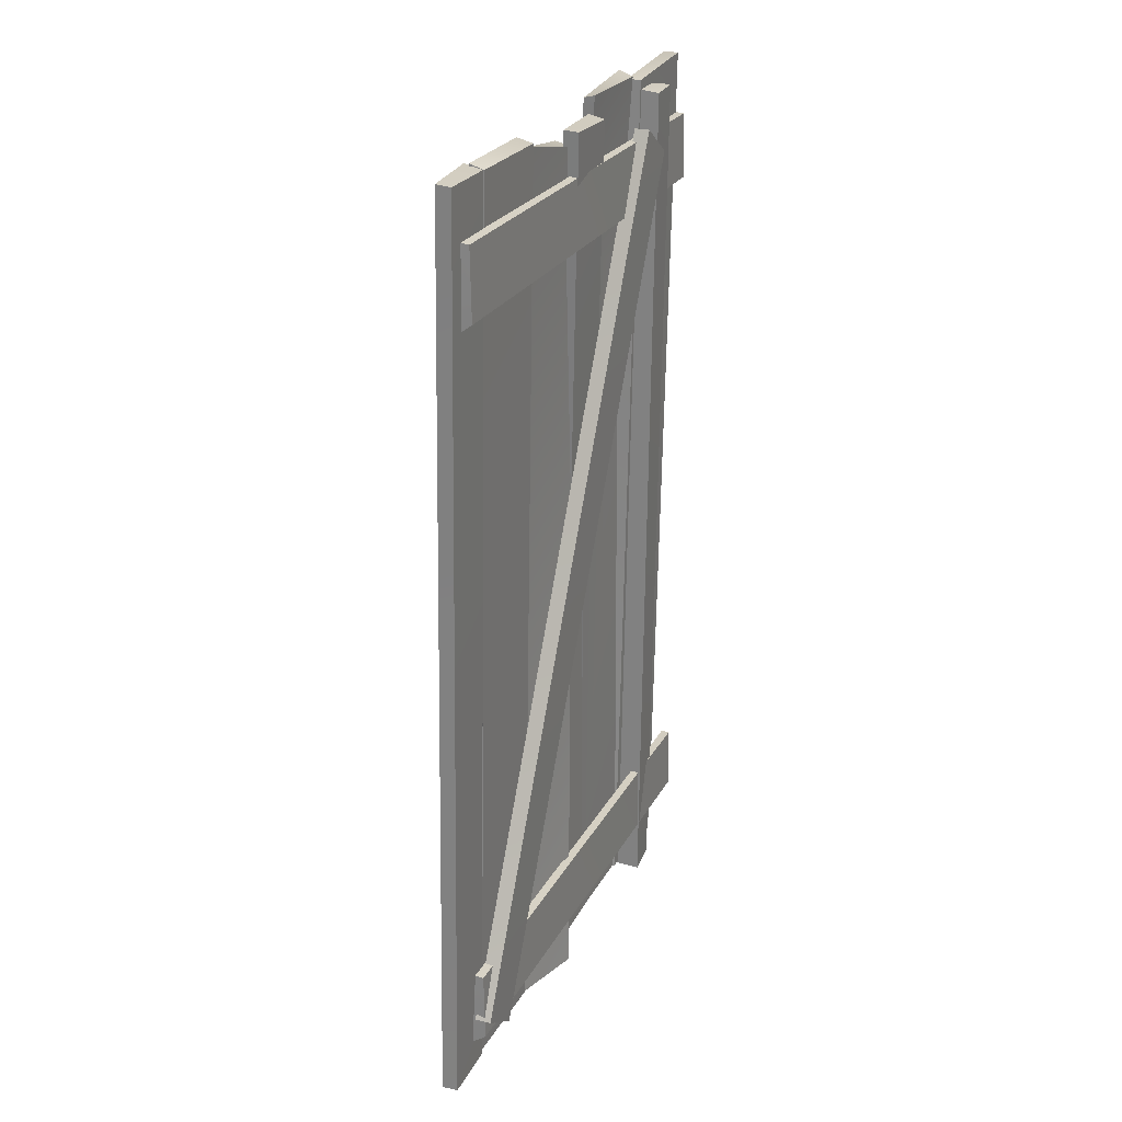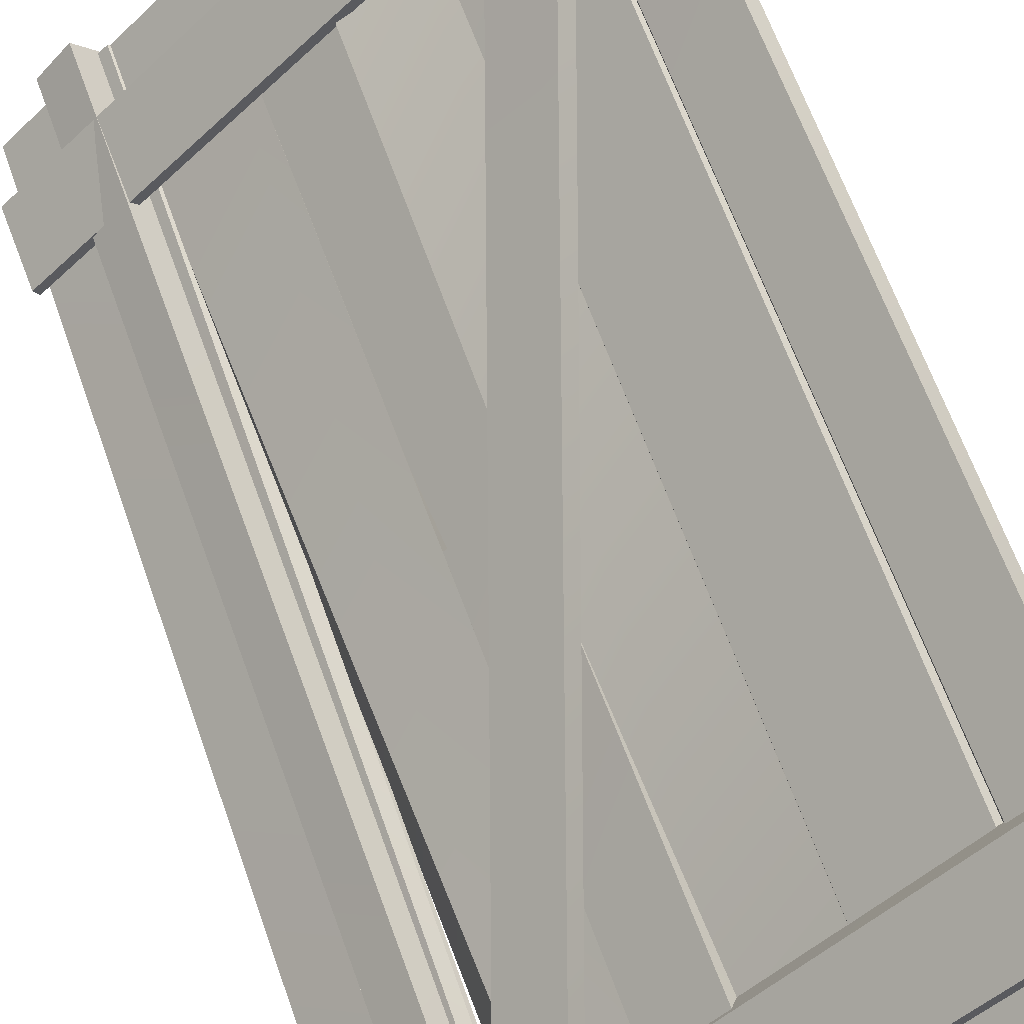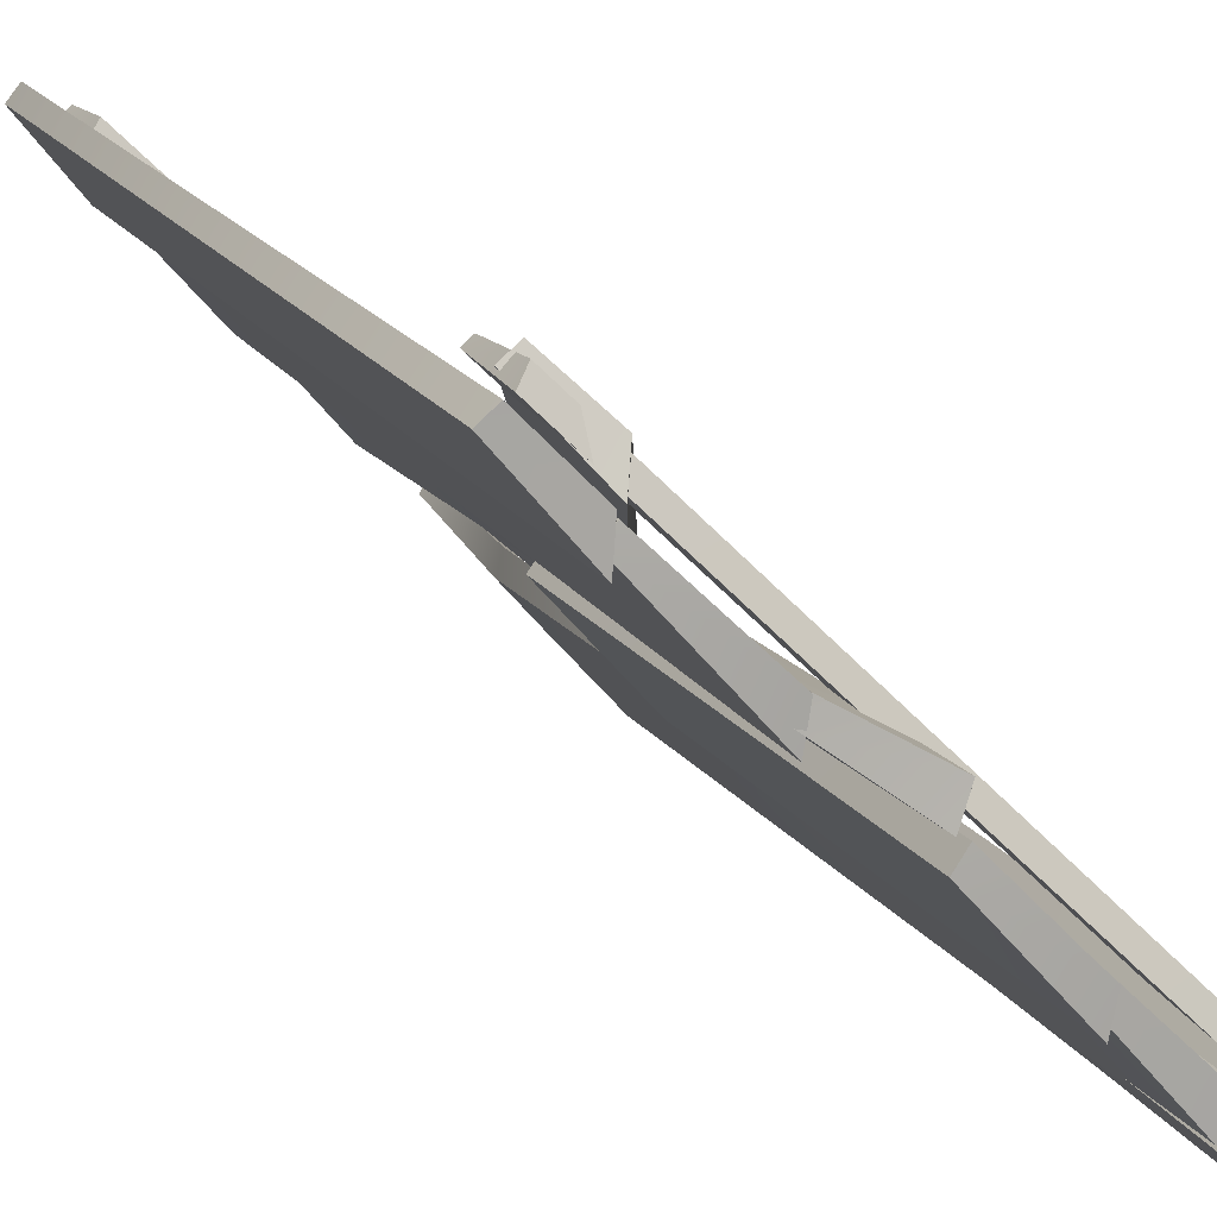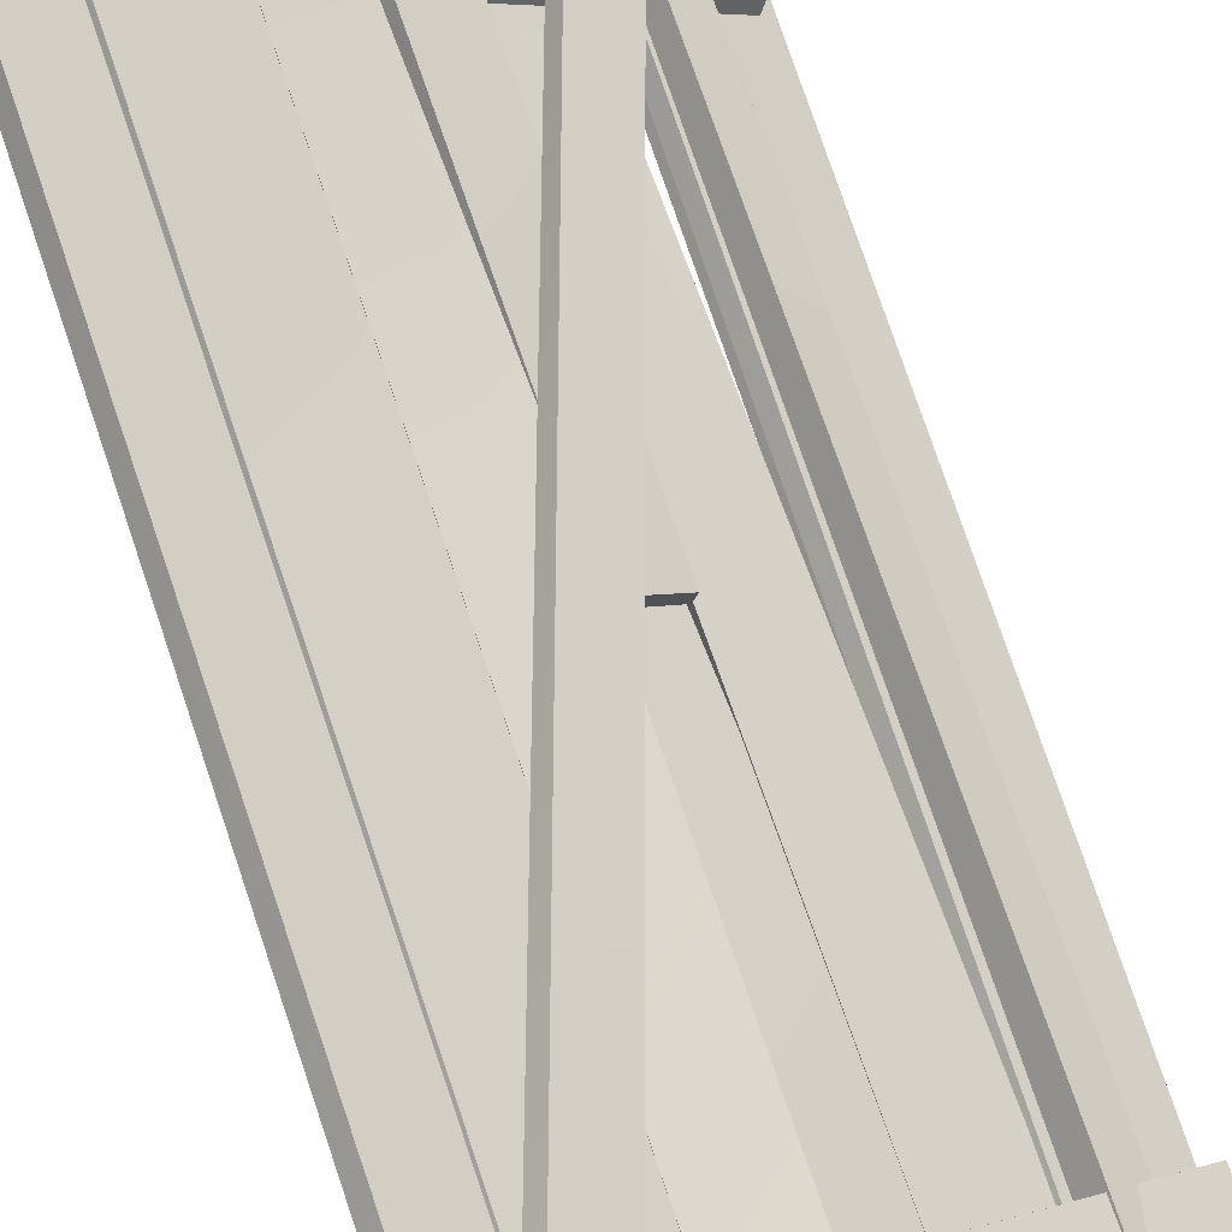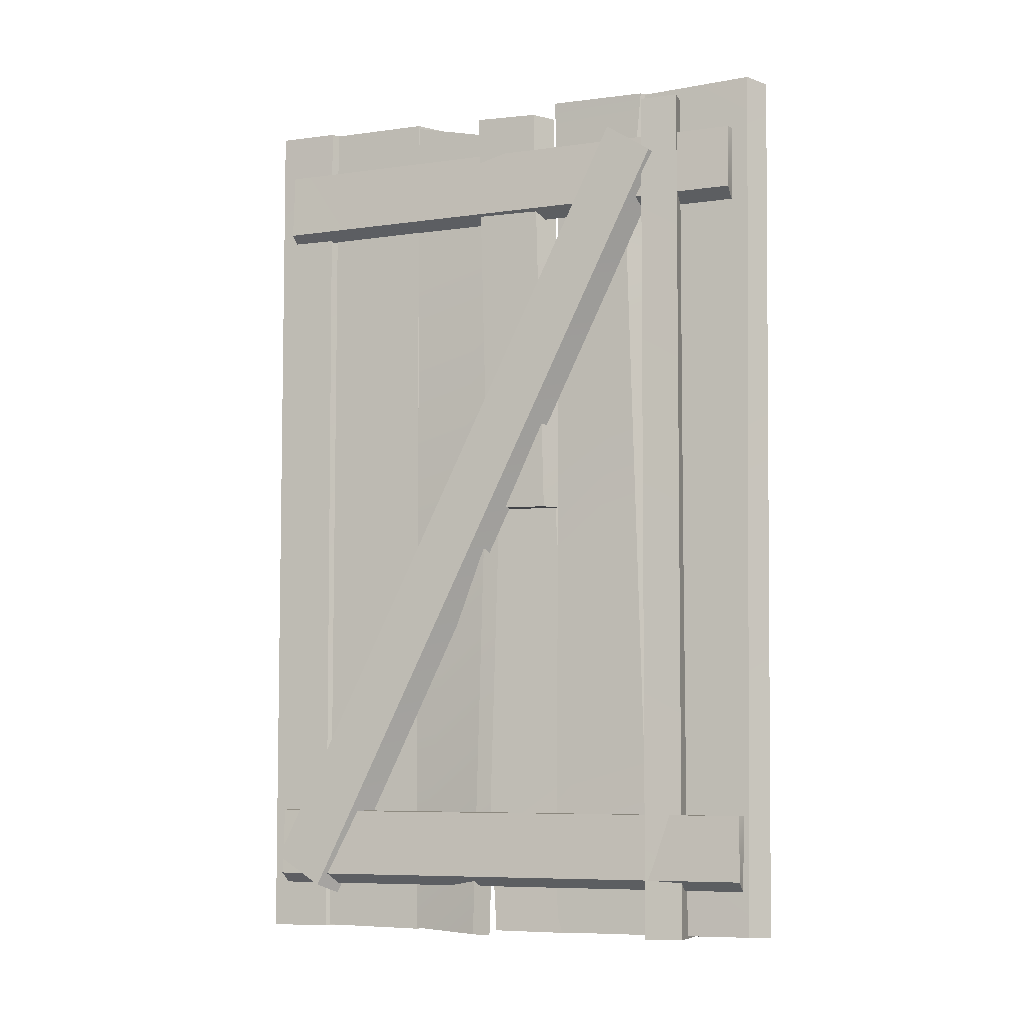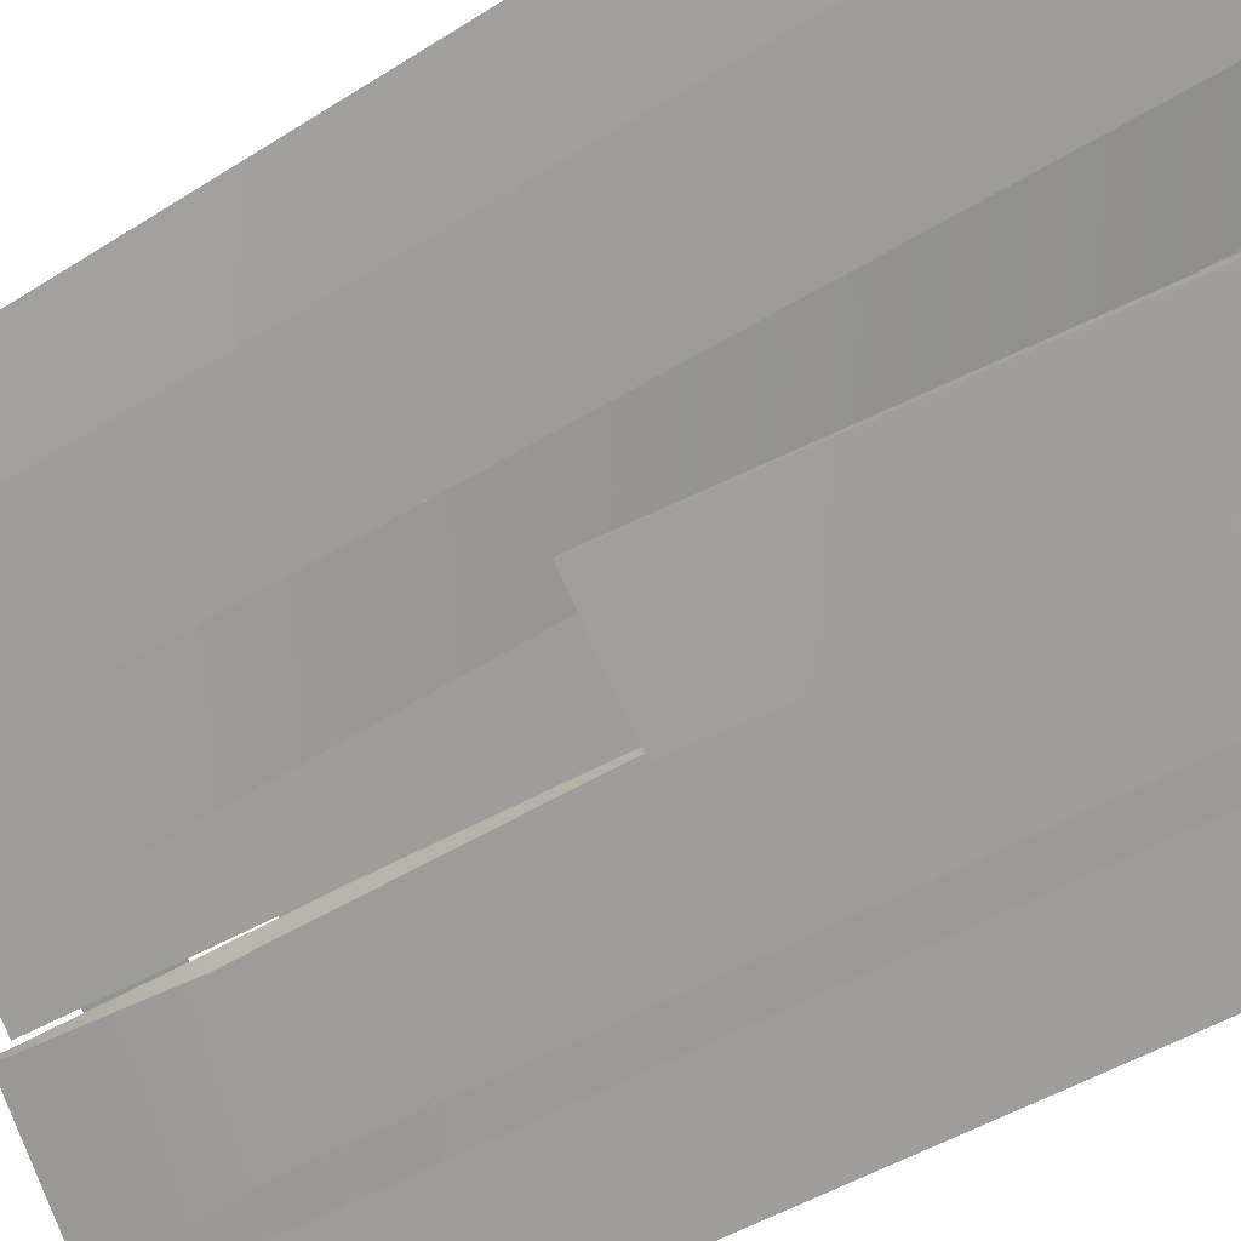
<metadata>
{"format":"obj","ext":"obj","renderer":"f3d","projection":"perspective","resolution":1024,"background":"white","views":[{"elev":25.1,"azim":-23.4,"up":"+Y"},{"elev":63.7,"azim":159.7,"up":"+Z"},{"elev":14.0,"azim":-19.2,"up":"+Z"},{"elev":76.5,"azim":-19.6,"up":"+Z"},{"elev":-8.1,"azim":65.7,"up":"+Y"},{"elev":-39.2,"azim":-51.4,"up":"+Z"}]}
</metadata>
<code>
o construction.007_Cube.033
v 5.986 5.29 -2.032
v 6.02 5.289 -1.999
v 6.297 5.307 -2.279
v 6.286 5.295 -2.367
v 5.925 2.19 -2.019
v 6.227 2.19 -2.355
v 5.721 5.299 -1.794
v 5.743 5.311 -1.759
v 5.99 5.304 -1.998
v 5.988 5.306 -2.102
v 5.959 2.194 -1.994
v 6.235 2.195 -2.262
v 5.545 5.264 -1.553
v 5.578 5.262 -1.511
v 5.739 5.254 -1.67
v 5.723 5.253 -1.761
v 5.537 3.754 -1.601
v 5.569 3.755 -1.556
v 5.518 2.175 -1.588
v 5.563 5.204 -1.662
v 5.589 5.203 -1.577
v 5.547 2.183 -1.51
v 5.319 2.196 -1.378
v 5.359 5.274 -1.352
v 5.341 5.261 -1.4
v 5.291 2.194 -1.422
v 5.447 3.777 -1.591
v 5.517 2.193 -1.649
v 5.55 2.195 -1.602
v 5.48 3.777 -1.546
v 5.721 4.753 -1.782
v 5.928 4.693 -1.967
v 4.91 5.301 -0.9784
v 4.942 5.298 -0.9361
v 5.093 5.296 -1.084
v 5.072 5.295 -1.179
v 5.051 2.194 -1.115
v 5.044 2.194 -1.212
v 5.021 2.197 -1.157
v 5.056 2.198 -1.129
v 5.105 5.289 -1.106
v 5.072 5.305 -1.139
v 5.343 5.285 -1.443
v 5.306 2.195 -1.471
v 5.359 5.286 -1.35
v 4.861 2.195 -0.9993
v 5.319 2.192 -1.379
v 4.901 2.194 -0.964
v 5.727 3.749 -1.715
v 5.711 3.75 -1.802
v 5.705 4.75 -1.842
v 5.947 4.69 -2.115
v 5.97 2.194 -2.015
v 5.951 2.195 -2.107
v 5.714 2.194 -1.769
v 5.689 2.194 -1.807
v 6.127 2.185 -2.056
v 6.16 5.252 -2.055
v 6.069 5.25 -1.957
v 6.04 2.185 -1.956
v 5.923 2.186 -2.083
v 5.969 5.262 -2.068
v 6.051 5.251 -2.152
v 6.01 2.186 -2.174
v 5.772 2.192 -1.828
v 5.756 2.193 -1.911
v 5.689 3.772 -1.859
v 5.705 3.771 -1.772
v 4.98 5.126 -0.981
v 5.001 5.122 -0.9614
v 6.286 5.111 -2.2
v 6.271 5.111 -2.227
v 6.252 4.849 -2.23
v 4.97 4.853 -0.9897
v 6.288 4.884 -2.195
v 5.003 4.888 -0.9546
v 4.98 2.63 -0.981
v 5.001 2.627 -0.9614
v 6.286 2.615 -2.2
v 6.271 2.615 -2.227
v 6.252 2.353 -2.23
v 4.97 2.357 -0.9897
v 6.288 2.388 -2.195
v 5.003 2.393 -0.9546
v 5.953 5.154 -1.899
v 5.987 5.155 -1.857
v 6.1 5.049 -1.97
v 6.069 5.023 -2.056
v 5.127 2.351 -1.053
v 5.109 2.32 -1.139
v 4.975 2.458 -0.9735
v 5.014 2.456 -0.9377
f 1 3 4
f 1 6 5
f 7 9 10
f 11 1 5
f 4 12 6
f 13 15 16
f 13 18 14
f 20 22 19
f 23 25 26
f 21 25 24
f 26 20 19
f 21 23 22
f 27 29 30
f 2 12 3
f 31 9 8
f 33 35 36
f 37 36 35
f 39 41 42
f 39 43 44
f 42 45 43
f 46 36 38
f 44 45 47
f 46 34 33
f 35 48 37
f 40 45 41
f 49 16 15
f 7 31 8
f 52 53 54
f 51 10 52
f 32 55 53
f 51 55 31
f 56 52 54
f 9 52 10
f 57 59 60
f 61 63 64
f 58 62 59
f 63 57 64
f 59 61 60
f 65 67 68
f 28 67 66
f 17 16 50
f 68 29 65
f 49 17 50
f 68 27 30
f 15 18 49
f 26 22 23
f 28 65 29
f 56 53 55
f 12 5 6
f 46 37 48
f 47 39 44
f 57 61 64
f 69 71 72
f 69 73 74
f 72 75 73
f 74 75 76
f 70 75 71
f 76 69 74
f 77 79 80
f 77 81 82
f 80 83 81
f 82 83 84
f 78 83 79
f 84 77 82
f 85 87 88
f 89 88 87
f 91 88 90
f 91 86 85
f 87 92 89
f 91 89 92
f 1 2 3
f 1 4 6
f 7 8 9
f 11 2 1
f 4 3 12
f 13 14 15
f 13 17 18
f 20 21 22
f 23 24 25
f 21 20 25
f 26 25 20
f 21 24 23
f 27 28 29
f 2 11 12
f 31 32 9
f 33 34 35
f 37 38 36
f 39 40 41
f 39 42 43
f 42 41 45
f 46 33 36
f 44 43 45
f 46 48 34
f 35 34 48
f 40 47 45
f 49 50 16
f 7 51 31
f 52 32 53
f 51 7 10
f 32 31 55
f 51 56 55
f 56 51 52
f 9 32 52
f 57 58 59
f 61 62 63
f 58 63 62
f 63 58 57
f 59 62 61
f 65 66 67
f 28 27 67
f 17 13 16
f 68 30 29
f 49 18 17
f 68 67 27
f 15 14 18
f 26 19 22
f 28 66 65
f 56 54 53
f 12 11 5
f 46 38 37
f 47 40 39
f 57 60 61
f 69 70 71
f 69 72 73
f 72 71 75
f 74 73 75
f 70 76 75
f 76 70 69
f 77 78 79
f 77 80 81
f 80 79 83
f 82 81 83
f 78 84 83
f 84 78 77
f 85 86 87
f 89 90 88
f 91 85 88
f 91 92 86
f 87 86 92
f 91 90 89

</code>
